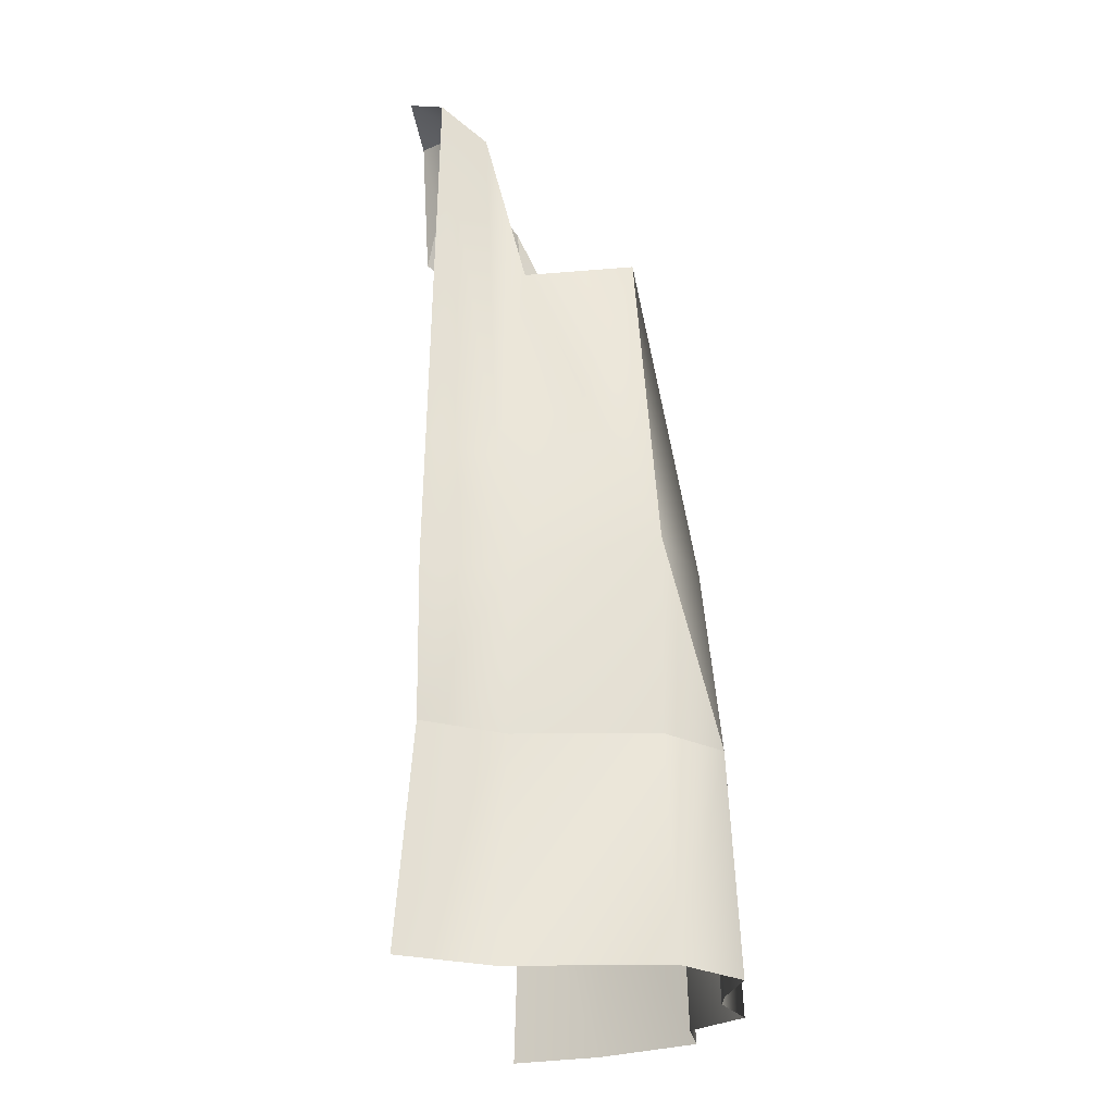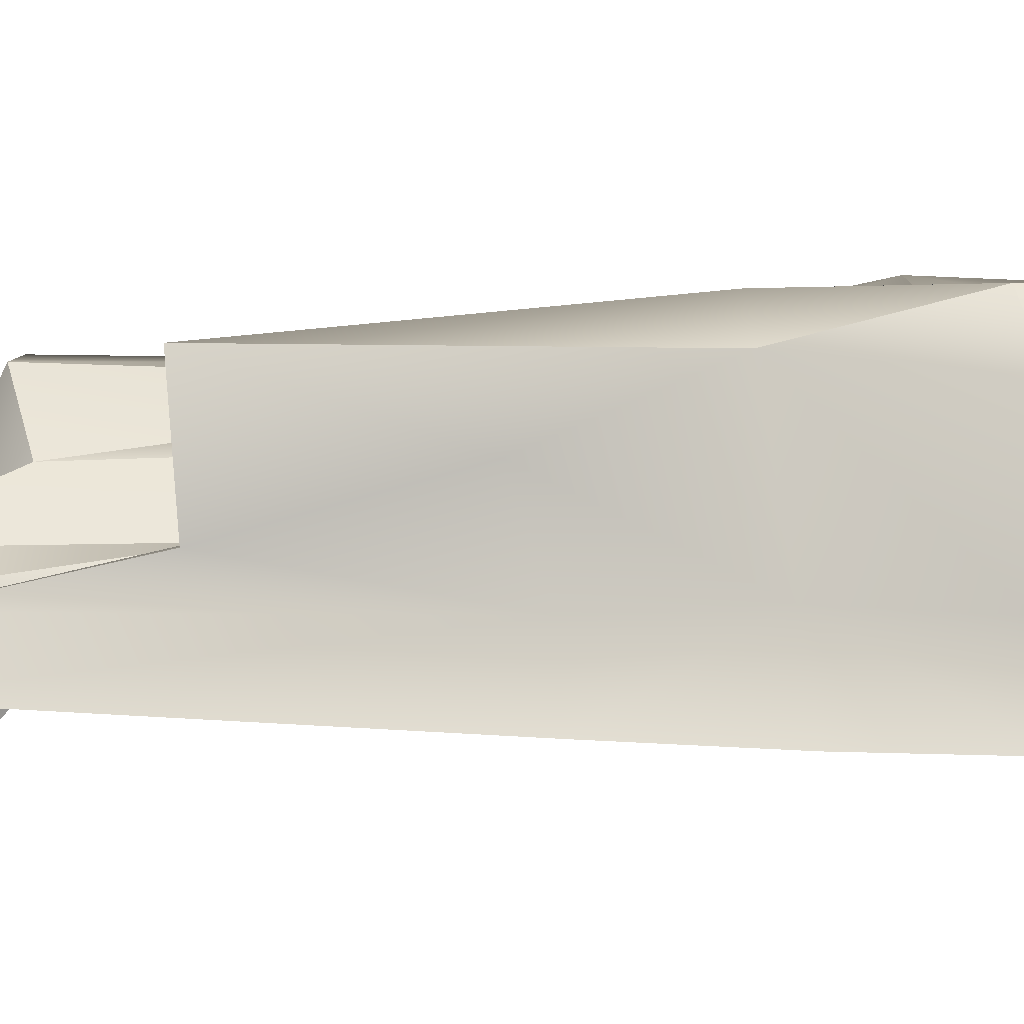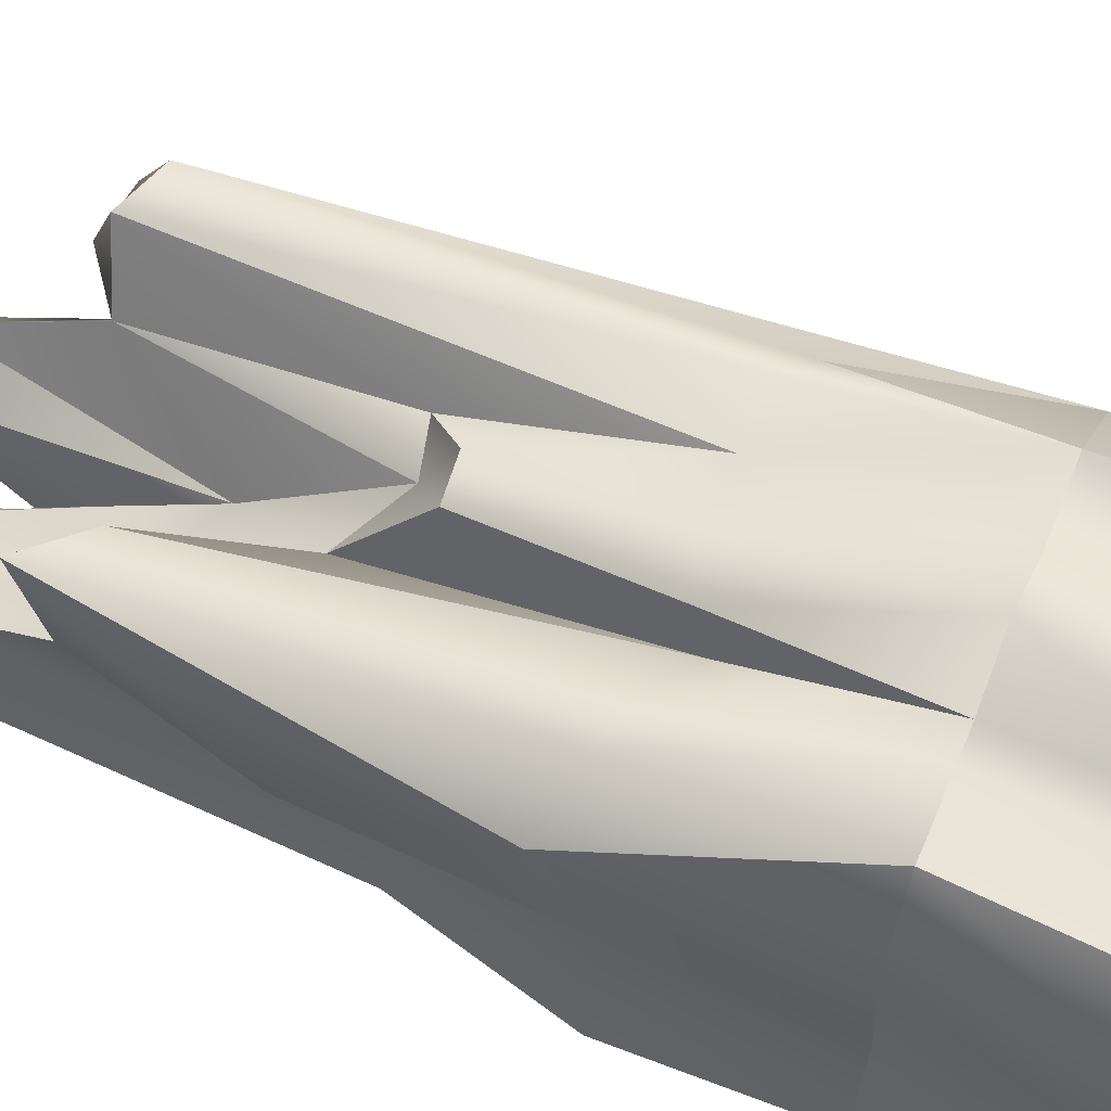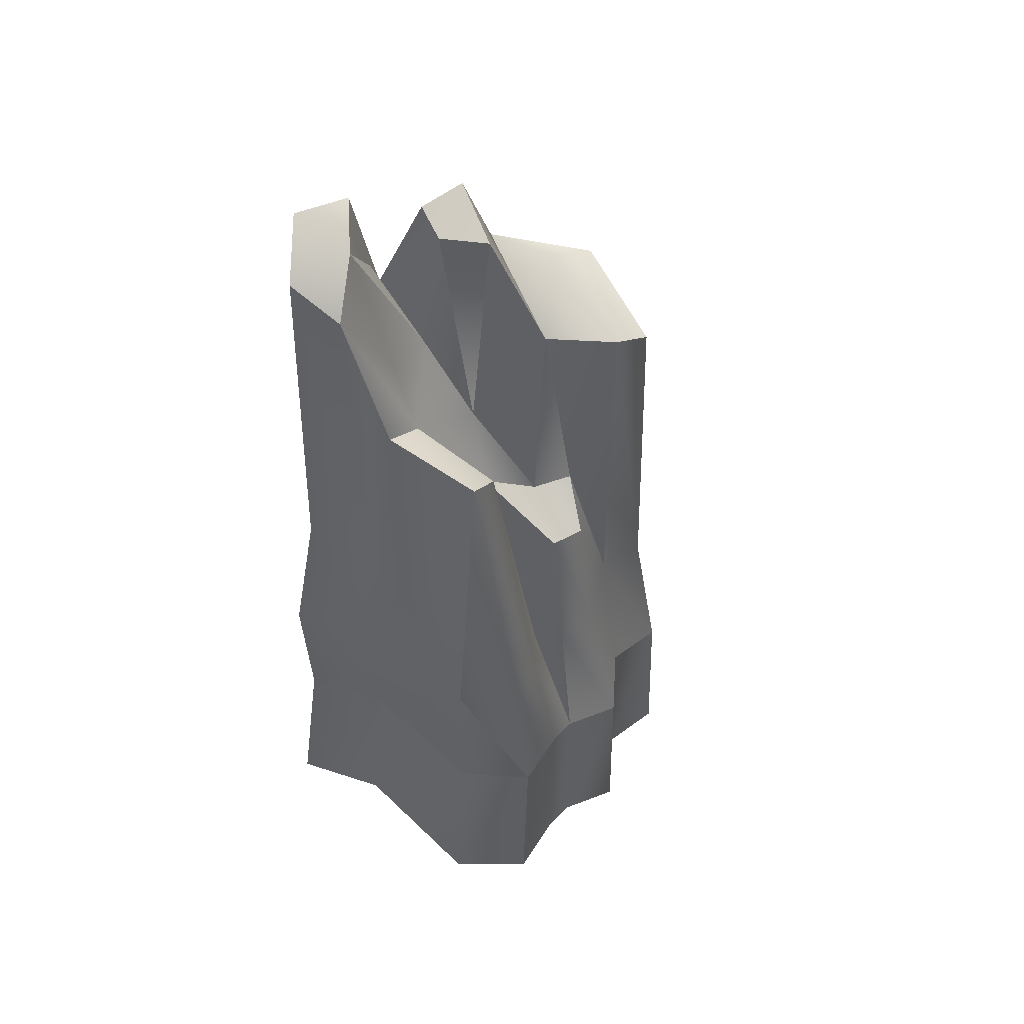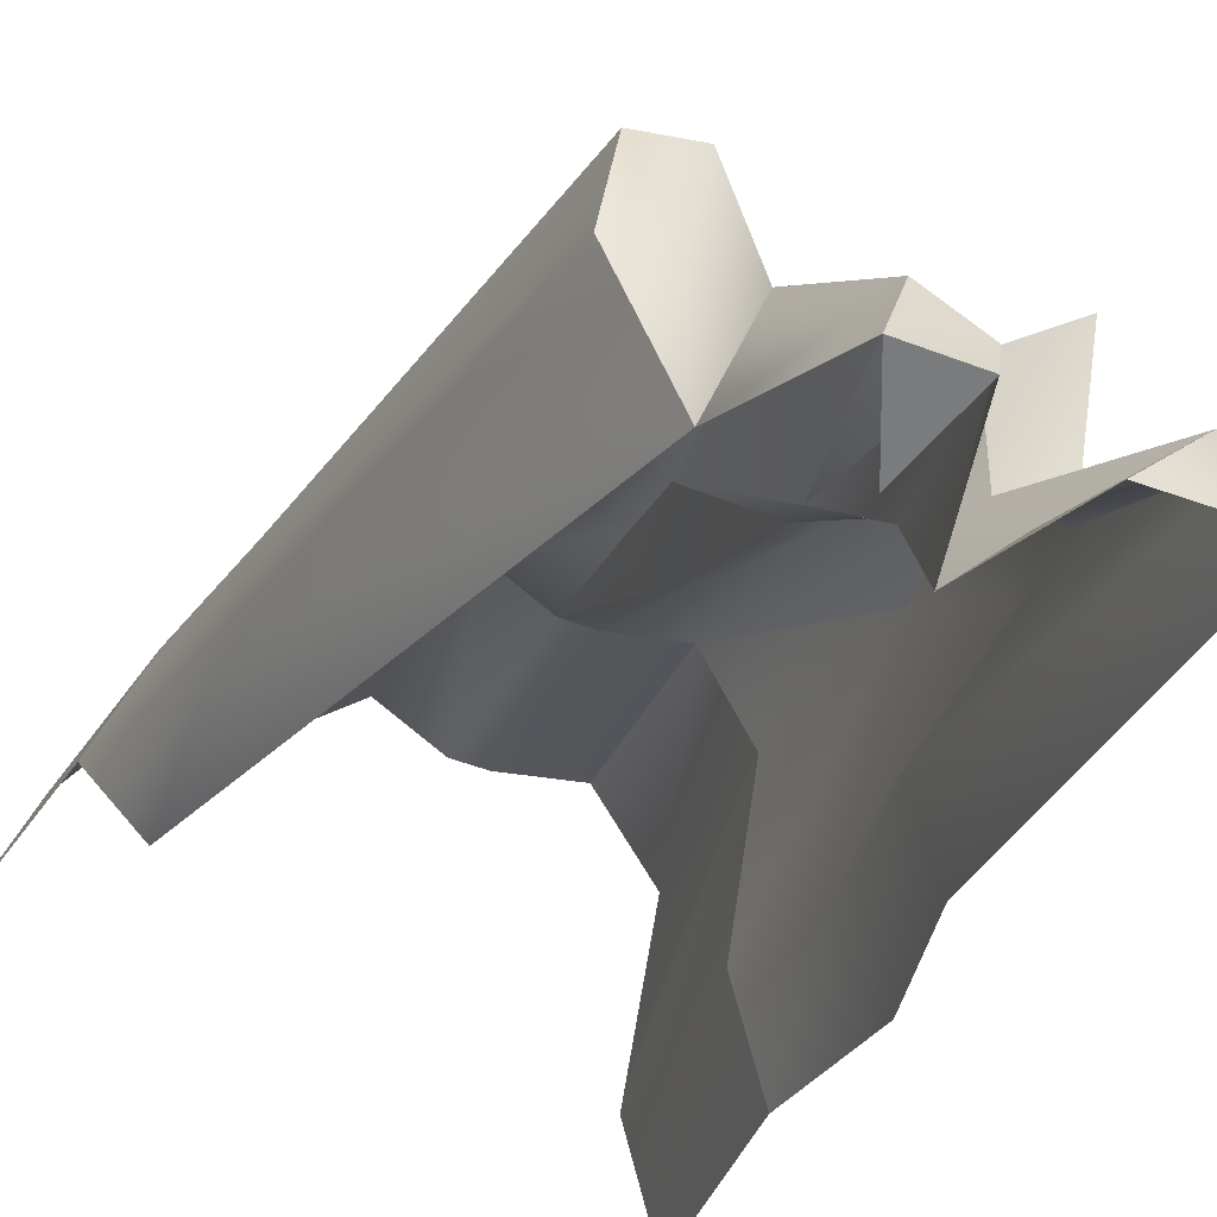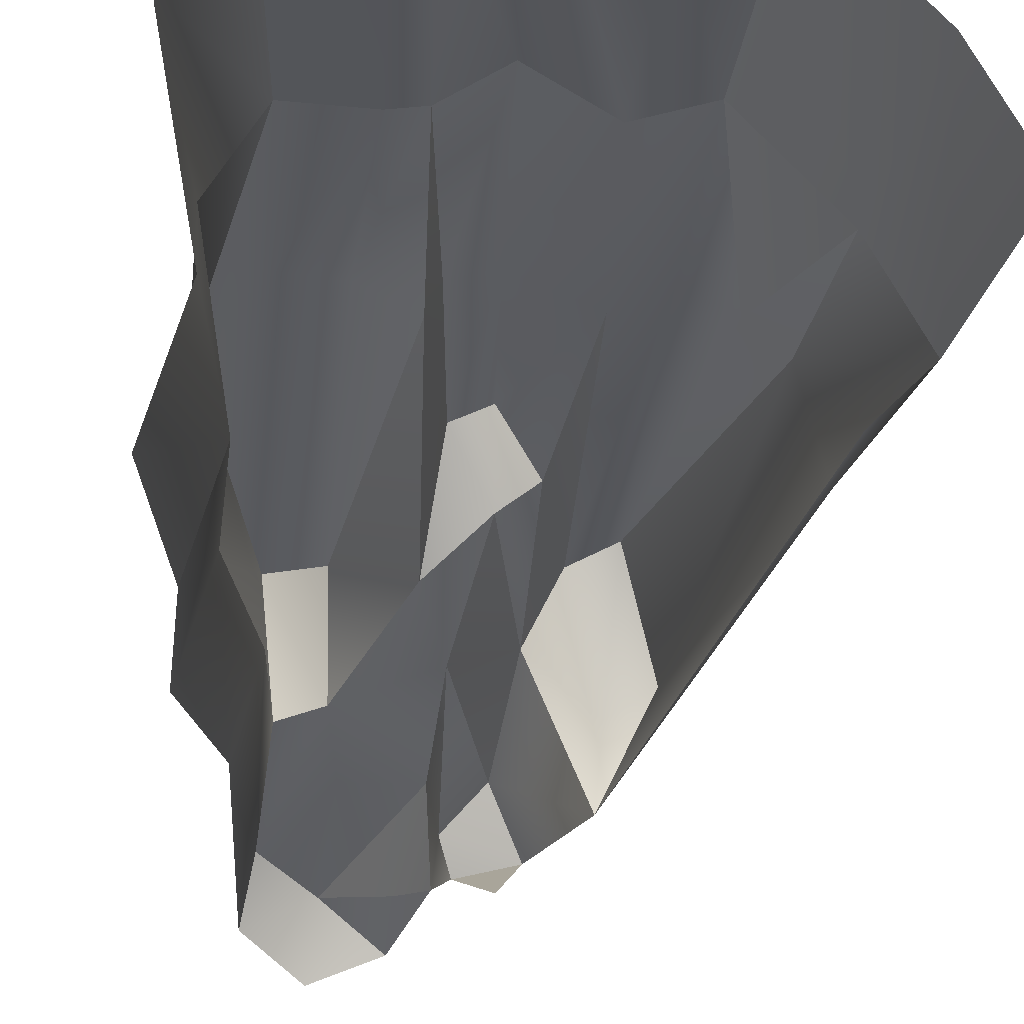
<metadata>
{"format":"obj","ext":"obj","renderer":"f3d","projection":"perspective","resolution":1024,"background":"white","views":[{"elev":-24.8,"azim":-98.5,"up":"+Y"},{"elev":-8.6,"azim":-112.9,"up":"+Z"},{"elev":62.2,"azim":-67.3,"up":"+Z"},{"elev":56.7,"azim":-55.1,"up":"+Y"},{"elev":-27.5,"azim":158.6,"up":"+Z"},{"elev":-22.2,"azim":-5.5,"up":"+Z"}]}
</metadata>
<code>
g Box31
v -59.9 450.7 -187.4
v -43.18 232.5 -52.94
v -10.96 818.3 -165.2
v 247.8 -467.9 320.8
v 141.6 -464.5 270.2
v 255.5 -903.9 398.2
v 183.5 506.9 235.3
v -71.85 -113.2 232
v 10.84 -40.66 109.2
v -101.8 54.35 25.64
v -59.9 450.7 -187.4
v -221.3 894.3 -265.6
v -207.3 513.5 -171.1
v 104 484.9 72.24
v 242.5 581.7 -193.5
v 74.76 777.8 -76.33
v 143.1 851.2 -205.4
v 80.65 700.2 -304.6
v 15.61 863.3 -233.8
v 354.6 565.6 40.23
v 242.5 581.7 -193.5
v 261.2 601.7 -12.18
v -428.4 -503.3 -152.4
v -483.9 -411 204.5
v -470.4 -24.81 22.63
v -238.8 322.8 151.3
v -233.3 353.7 -87.37
v -347.8 427 172.3
v -322.5 391.7 -106.1
v -245.9 -489.8 291.3
v -157.2 -903.9 366.2
v -138.8 -532.9 217.7
v -347.8 427 172.3
v -364.5 -453.3 319.5
v -351.3 -160.1 -177.4
v -361.7 868.9 -336.5
v -400.3 -145.3 -356.8
v -322.5 391.7 -106.1
v -233.3 353.7 -87.37
v -337.2 787.1 -215
v 143.1 851.2 -205.4
v -43.18 232.5 -52.94
v -101.8 54.35 25.64
v -101.8 54.35 25.64
v -233.3 353.7 -87.37
v -238.8 322.8 151.3
v -98.4 702.6 -314
v -59.9 450.7 -187.4
v -41.4 576.1 -338
v -97.24 915.4 -363.2
v -239 957.7 -411.4
v -221.3 894.3 -265.6
v 439.6 -903.9 202.5
v 414 -508.1 183.8
v 337.6 -511.8 245.1
v 277.4 454.7 267.7
v 183.5 506.9 235.3
v 89.26 -28.94 173.3
v 141.6 -464.5 270.2
v 277.4 454.7 267.7
v 104 484.9 72.24
v 183.5 506.9 235.3
v 471.6 -484.6 -13.85
v 438.4 -903.9 -100.8
v 354.6 565.6 40.23
v -36.65 -903.9 444.9
v -17.22 -473.8 327.3
v -109 -496.9 293.8
v -71.85 -113.2 232
v 4.587 -112.7 268.5
v -138.8 -532.9 217.7
v -138.8 -532.9 217.7
v -71.85 -113.2 232
v -101.8 54.35 25.64
v 104 484.9 72.24
v 4.587 -112.7 268.5
v 89.26 -28.94 173.3
v 74.76 777.8 -76.33
v 10.84 -40.66 109.2
v -347.8 427 172.3
v -322.5 391.7 -106.1
v 15.61 863.3 -233.8
v -10.96 818.3 -165.2
v 143.1 851.2 -205.4
v -41.4 576.1 -338
v -361.7 868.9 -336.5
v 74.76 777.8 -76.33
v -10.96 818.3 -165.2
v -98.4 702.6 -314
v -41.4 576.1 -338
v -97.24 915.4 -363.2
v -238.8 322.8 151.3
v 113.6 -903.9 353.4
v 546.4 -903.9 8.438
v 414 -508.1 183.8
v 439.6 -903.9 202.5
v -483.9 -411 204.5
v -377.8 -903.9 363.4
v -224.3 -903.9 356.3
v -109 -496.9 293.8
v -157.2 -903.9 366.2
v 337.6 -511.8 245.1
v 255.5 -903.9 398.2
v 277.4 454.7 267.7
v -221.3 894.3 -265.6
v 74.76 777.8 -76.33
v 15.61 863.3 -233.8
v 10.84 -40.66 109.2
v 89.26 -28.94 173.3
v 104 484.9 72.24
v -337.2 787.1 -215
v -490.9 -503.3 -369.7
v -421.1 -903.9 -150.4
v -483 -903.9 -364.4
v -337.2 787.1 -215
v -377.8 -903.9 363.4
v -476.9 -903.9 200.2
v -472.1 -1451 -175.3
v -540.2 -1451 209.2
v -476.9 -903.9 200.2
v 462.9 -1451 207.1
v 578 -1451 -1.955
v 546.4 -903.9 8.438
v 439.6 -903.9 202.5
v -421.5 -1451 380.5
v -377.8 -903.9 363.4
v -421.5 -1451 380.5
v -252.2 -1451 372.8
v -224.3 -903.9 356.3
v -377.8 -903.9 363.4
v -180 -1451 383.4
v -157.2 -903.9 366.2
v -50.09 -1451 468.2
v -36.65 -903.9 444.9
v 111.8 -1451 369.7
v 113.6 -903.9 353.4
v 264.7 -1451 417.9
v 255.5 -903.9 398.2
v 264.7 -1451 417.9
v 255.5 -903.9 398.2
v -421.1 -903.9 -150.4
v -483 -903.9 -364.4
v -539.5 -1451 -409.3
f 3 1 2
f 6 4 5
f 7 5 4
f 10 8 9
f 13 11 12
f 16 14 15
f 19 17 18
f 22 20 21
f 25 23 24
f 28 26 27
f 27 29 28
f 32 30 31
f 30 33 34
f 37 35 36
f 35 23 25
f 40 38 39
f 16 15 41
f 43 42 39
f 46 44 45
f 13 39 11
f 49 47 48
f 52 50 51
f 55 53 54
f 20 22 56
f 59 57 58
f 55 54 60
f 62 22 61
f 62 56 22
f 64 15 63
f 65 63 15
f 68 66 67
f 70 69 67
f 71 44 46
f 74 72 73
f 75 58 57
f 77 9 76
f 78 2 75
f 79 75 2
f 25 80 81
f 21 61 22
f 84 82 83
f 3 85 1
f 11 39 42
f 25 81 35
f 86 52 51
f 88 42 87
f 91 89 90
f 30 92 33
f 13 40 39
f 93 5 67
f 96 94 95
f 97 34 33
f 25 24 80
f 97 98 34
f 99 34 98
f 99 30 34
f 30 99 31
f 30 32 92
f 101 100 72
f 73 72 100
f 31 66 68
f 67 69 68
f 93 67 66
f 67 5 70
f 6 5 93
f 4 6 55
f 7 4 60
f 4 55 60
f 103 96 102
f 95 94 63
f 104 95 65
f 95 63 65
f 94 64 63
f 91 12 89
f 47 105 48
f 84 83 106
f 107 85 3
f 110 108 109
f 5 109 70
f 43 108 42
f 9 8 76
f 12 40 13
f 111 52 86
f 112 23 37
f 113 24 23
f 23 114 113
f 37 23 35
f 115 35 81
f 35 115 36
f 114 23 112
f 117 116 24
f 24 113 117
f 120 118 119
f 123 121 122
f 121 123 124
f 126 119 125
f 119 126 120
f 129 127 128
f 127 129 130
f 132 128 131
f 128 132 129
f 134 131 133
f 131 134 132
f 136 133 135
f 133 136 134
f 138 135 137
f 135 138 136
f 124 139 121
f 139 124 140
f 143 141 142
f 141 143 118
f 118 120 141

</code>
